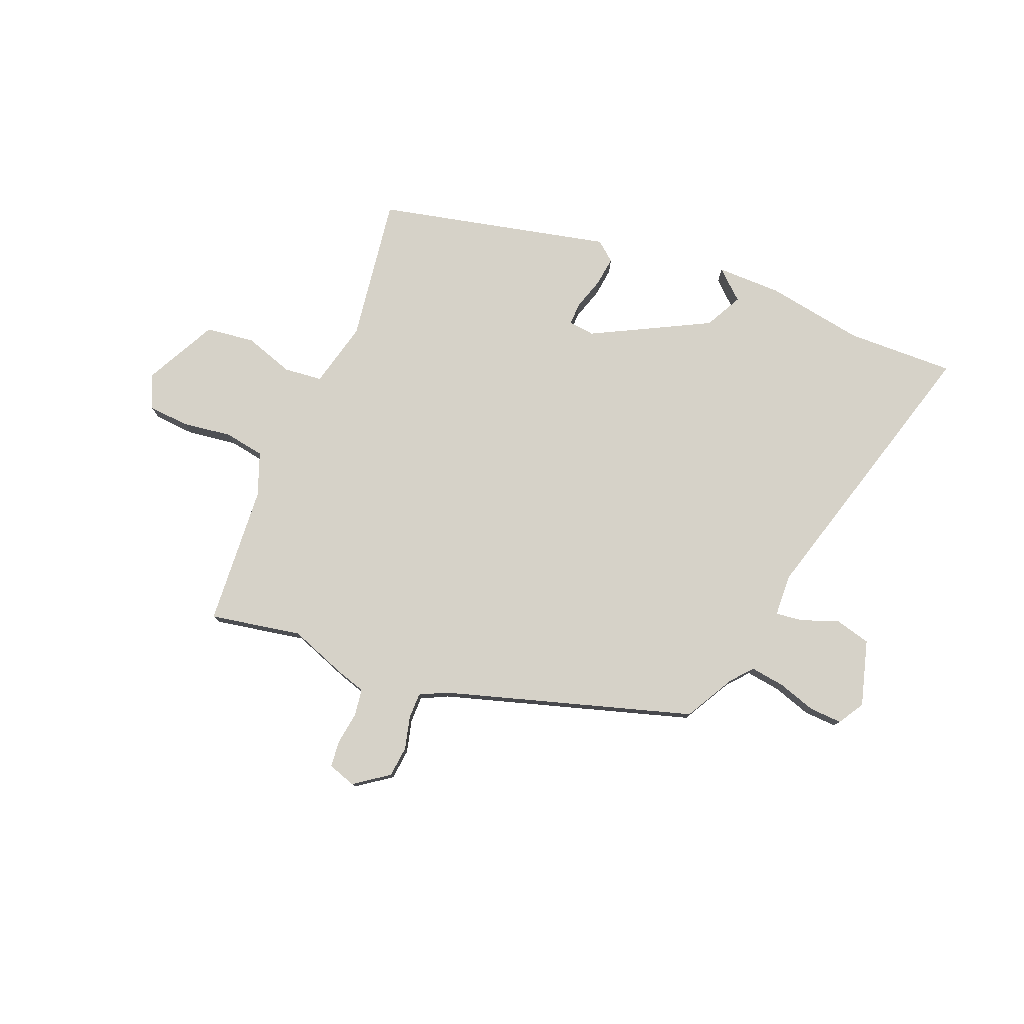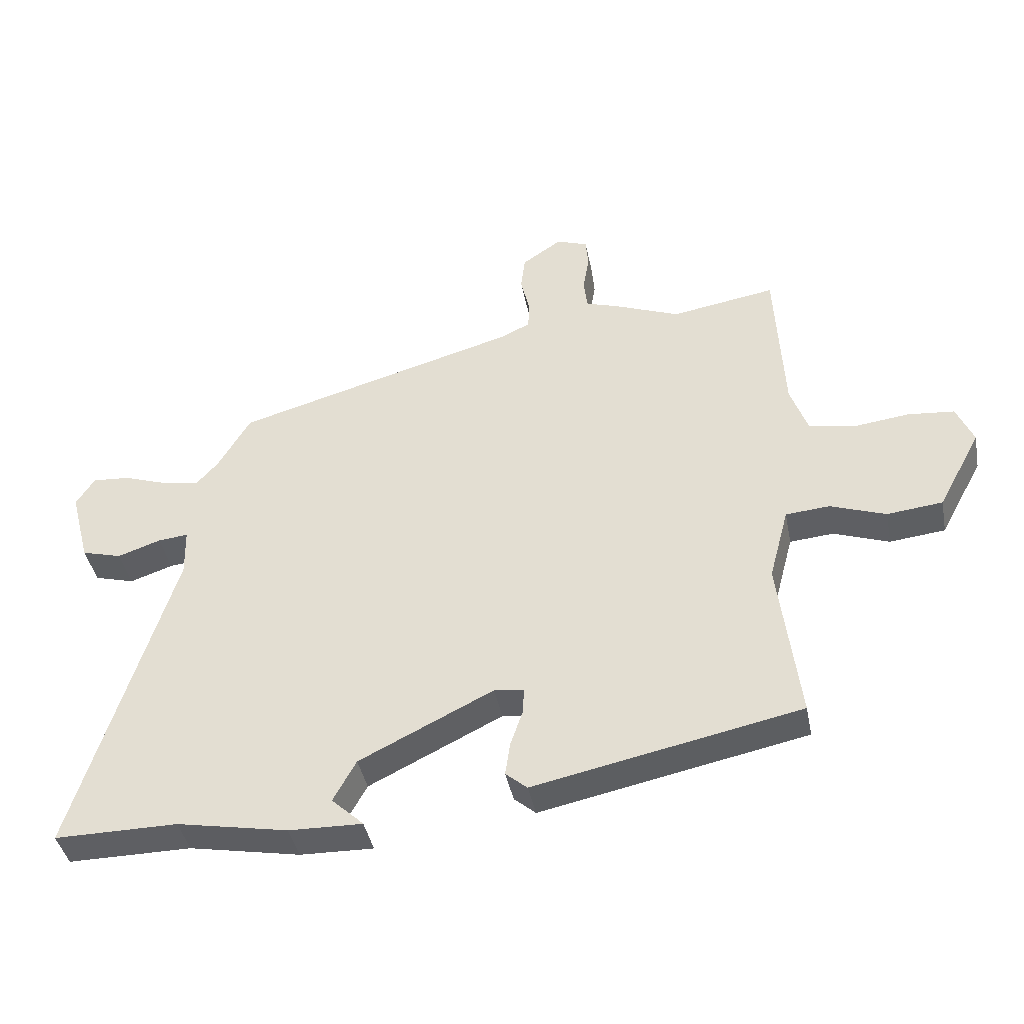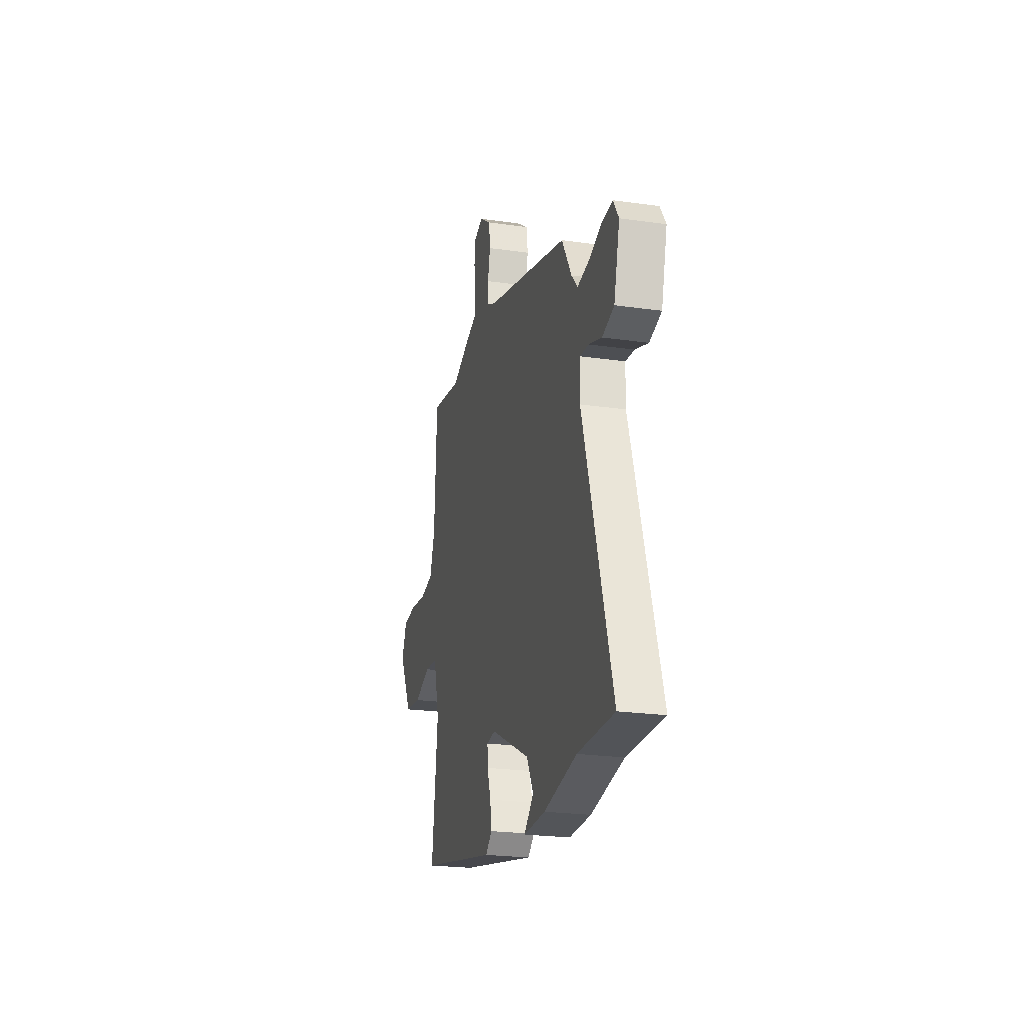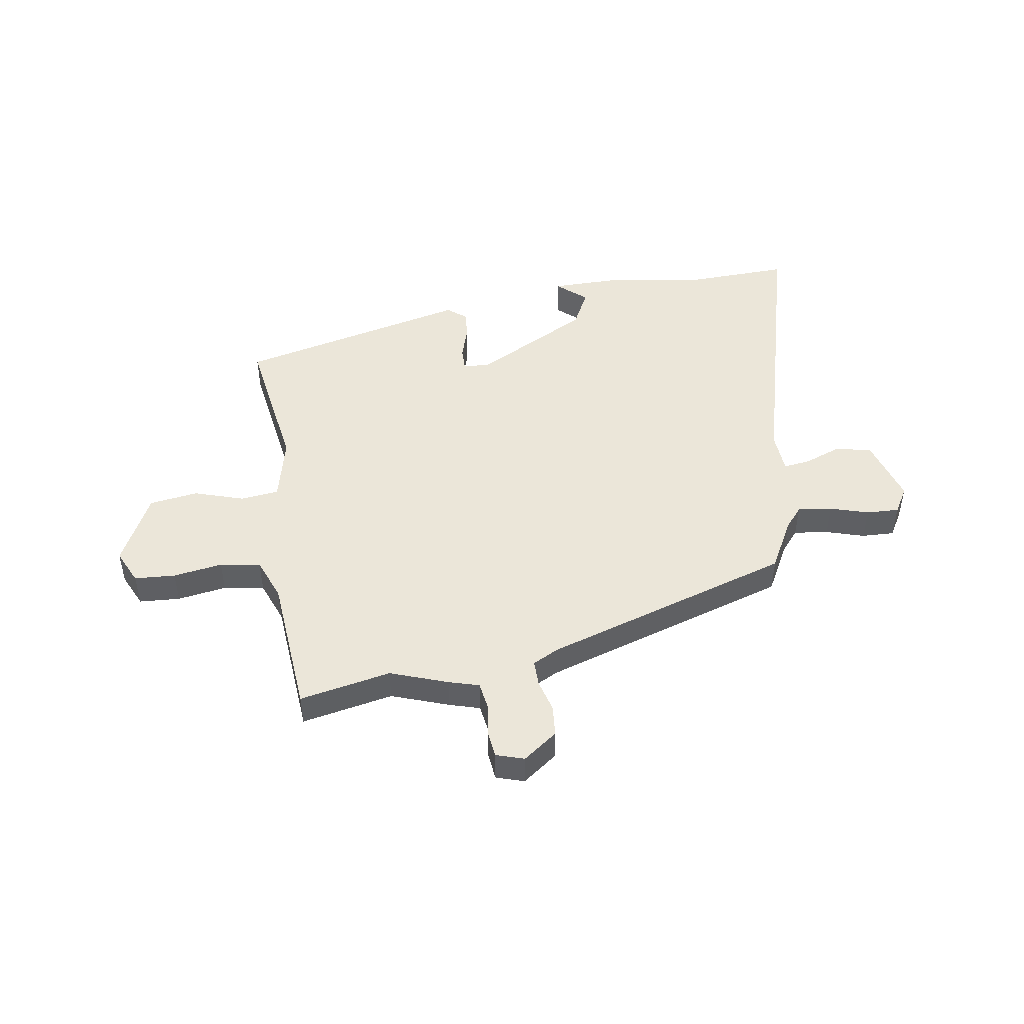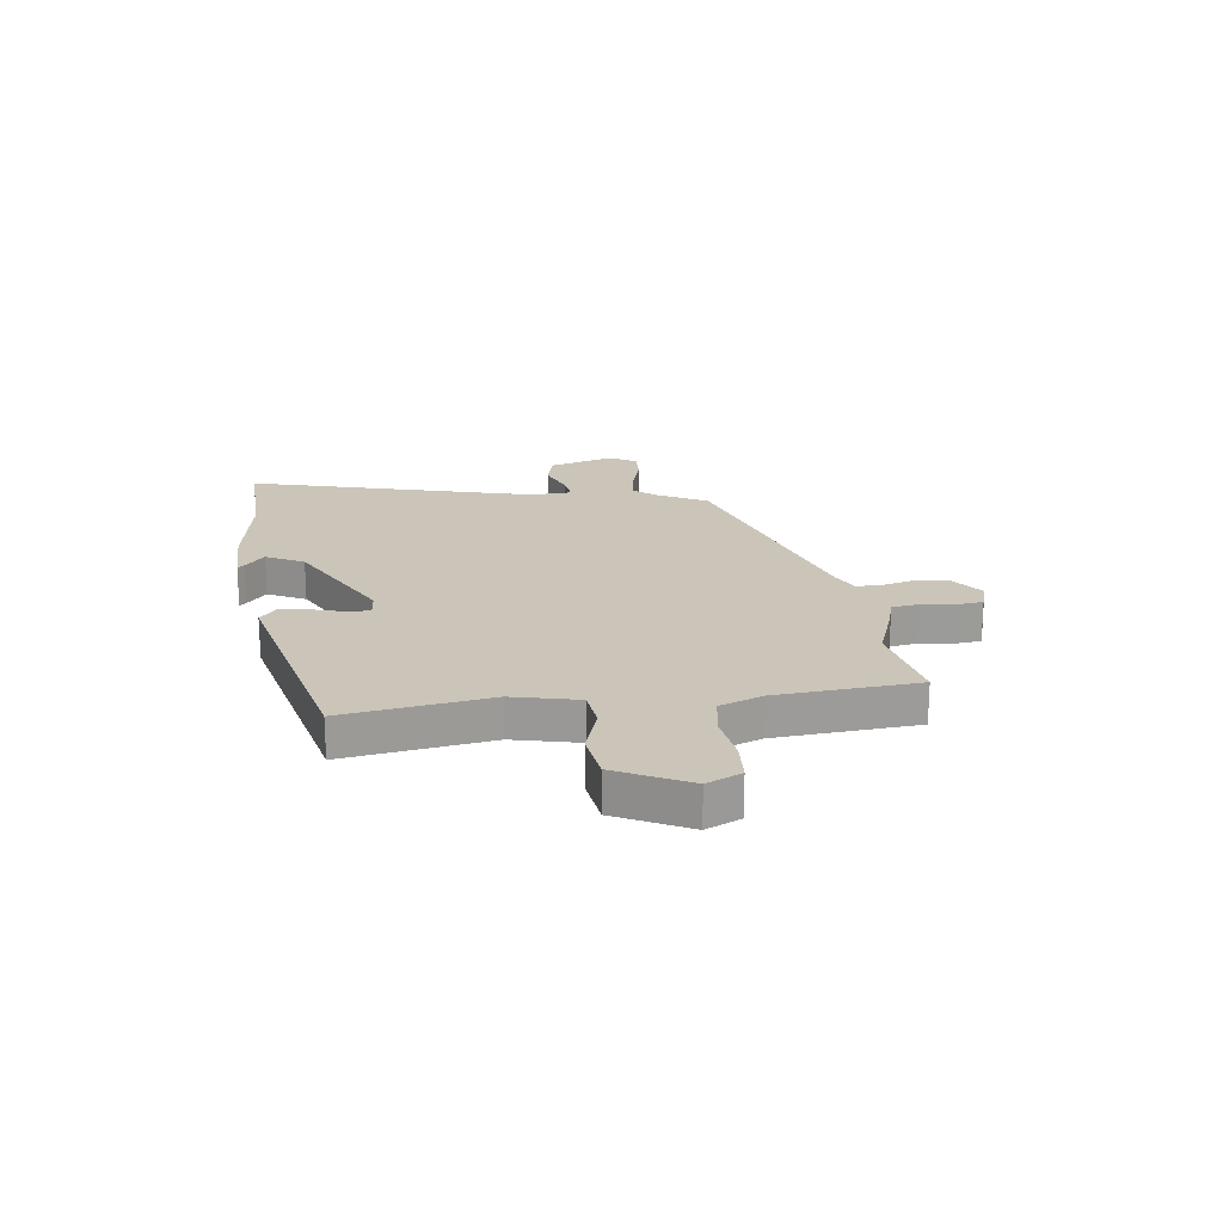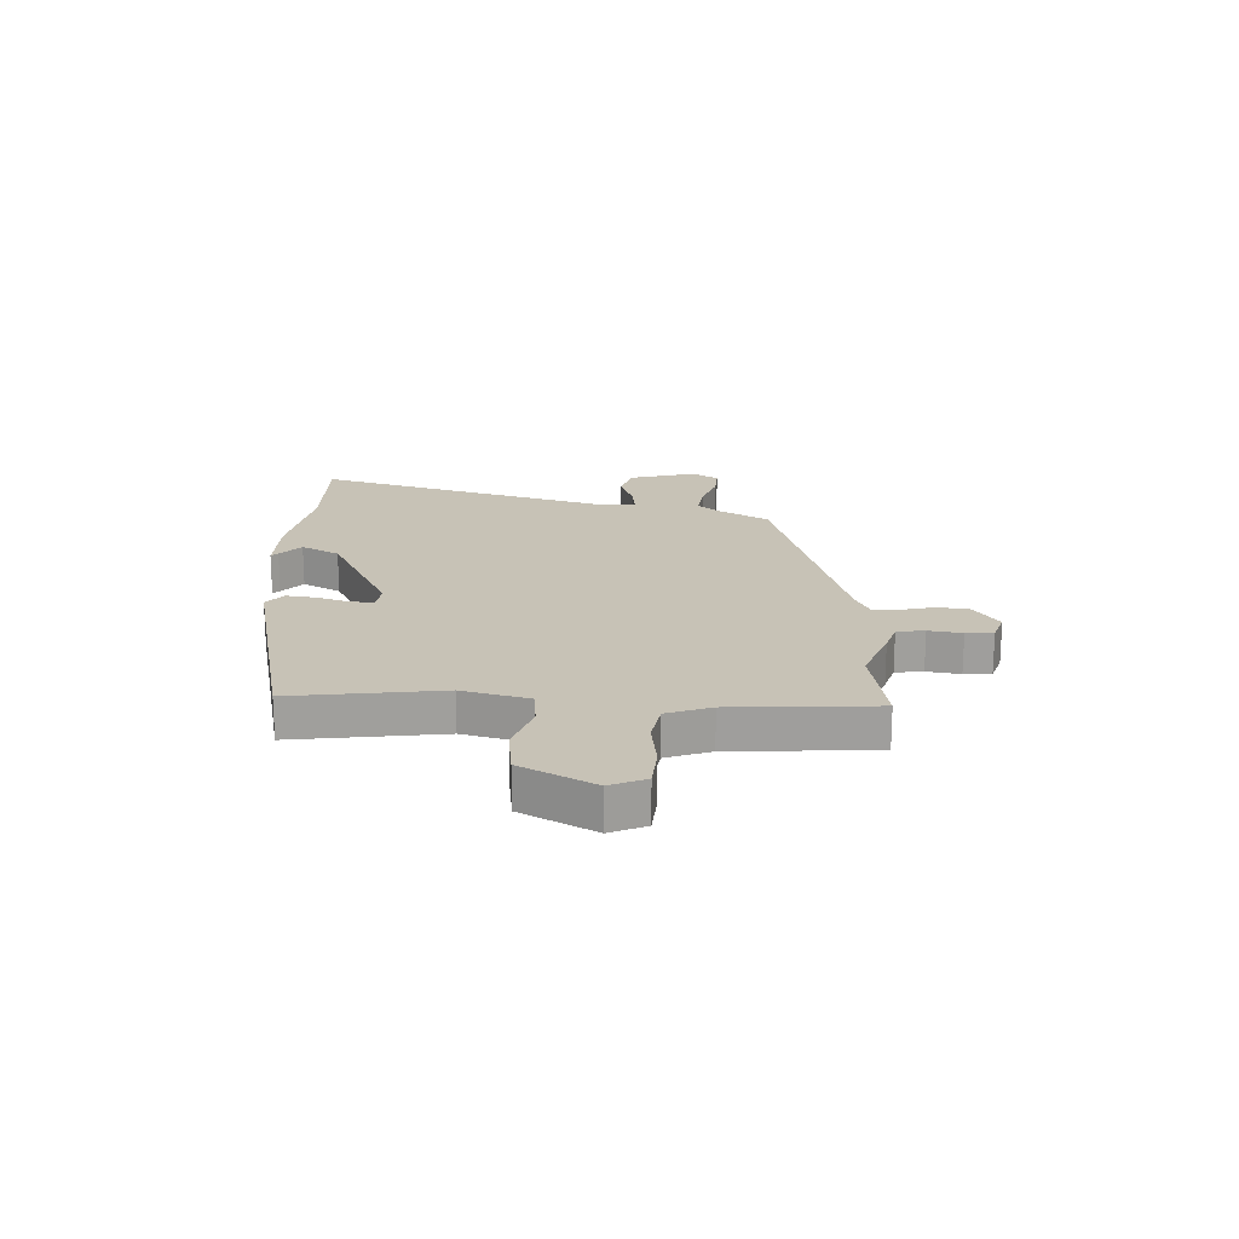
<metadata>
{"format":"obj","ext":"obj","renderer":"f3d","projection":"perspective","resolution":1024,"background":"white","views":[{"elev":78.2,"azim":20.9,"up":"+Y"},{"elev":-41.1,"azim":-169.0,"up":"+Z"},{"elev":-23.1,"azim":76.3,"up":"+Z"},{"elev":47.5,"azim":-10.8,"up":"+Y"},{"elev":20.4,"azim":-99.1,"up":"+Y"},{"elev":19.2,"azim":-88.3,"up":"+Y"}]}
</metadata>
<code>
v 0.443 0.07 0.347
v 0.496 0.07 0.256
v 0.53 0.07 0.218
v 0.593 0.07 0.228
v 0.663 0.07 0.252
v 0.723 0.07 0.256
v 0.753 0.07 0.209
v 0.721 0.07 0.087
v 0.656 0.07 0.069
v 0.586 0.07 0.093
v 0.537 0.07 0.098
v 0.535 0.07 0.02
v 0.693 0.07 -0.501
v 0.494 0.07 -0.5
v 0.314 0.07 -0.534
v 0.195 0.07 -0.537
v 0.207 0.07 -0.525
v 0.247 0.07 -0.488
v 0.21 0.07 -0.42
v -0.007 0.07 -0.313
v -0.055 0.07 -0.319
v -0.053 0.07 -0.361
v -0.033 0.07 -0.42
v -0.025 0.07 -0.474
v -0.06 0.07 -0.504
v -0.491 0.07 -0.415
v -0.458 0.07 -0.146
v -0.49 0.07 -0.026
v -0.561 0.07 -0.02
v -0.651 0.07 -0.052
v -0.741 0.07 -0.042
v -0.811 0.07 0.088
v -0.784 0.07 0.152
v -0.709 0.07 0.159
v -0.618 0.07 0.148
v -0.544 0.07 0.162
v -0.516 0.07 0.242
v -0.503 0.07 0.501
v -0.334 0.07 0.473
v -0.23 0.07 0.514
v -0.175 0.07 0.532
v -0.169 0.07 0.582
v -0.179 0.07 0.642
v -0.175 0.07 0.691
v -0.124 0.07 0.709
v -0.06 0.07 0.665
v -0.053 0.07 0.608
v -0.067 0.07 0.548
v -0.066 0.07 0.5
v -0.017 0.07 0.477
v 0.443 0 0.347
v 0.496 0 0.256
v 0.53 0 0.218
v 0.593 0 0.228
v 0.663 0 0.252
v 0.723 0 0.256
v 0.753 0 0.209
v 0.721 0 0.087
v 0.656 0 0.069
v 0.586 0 0.093
v 0.537 0 0.098
v 0.535 0 0.02
v 0.693 0 -0.501
v 0.494 0 -0.5
v 0.314 0 -0.534
v 0.195 0 -0.537
v 0.207 0 -0.525
v 0.247 0 -0.488
v 0.21 0 -0.42
v -0.007 0 -0.313
v -0.055 0 -0.319
v -0.053 0 -0.361
v -0.033 0 -0.42
v -0.025 0 -0.474
v -0.06 0 -0.504
v -0.491 0 -0.415
v -0.458 0 -0.146
v -0.49 0 -0.026
v -0.561 0 -0.02
v -0.651 0 -0.052
v -0.741 0 -0.042
v -0.811 0 0.088
v -0.784 0 0.152
v -0.709 0 0.159
v -0.618 0 0.148
v -0.544 0 0.162
v -0.516 0 0.242
v -0.503 0 0.501
v -0.334 0 0.473
v -0.23 0 0.514
v -0.175 0 0.532
v -0.169 0 0.582
v -0.179 0 0.642
v -0.175 0 0.691
v -0.124 0 0.709
v -0.06 0 0.665
v -0.053 0 0.608
v -0.067 0 0.548
v -0.066 0 0.5
v -0.017 0 0.477
f 45 46 47 48
f 45 48 49
f 42 43 44 45
f 41 42 45 49
f 39 40 41 49
f 37 38 39
f 36 37 39 49
f 32 33 34 35
f 32 35 36
f 29 30 31 32
f 28 29 32 36
f 24 25 26 27
f 22 23 24 27
f 21 22 27 28
f 20 21 28 36
f 15 16 17 18
f 14 15 18 19
f 12 13 14 19
f 11 12 19 20
f 7 8 9 10
f 7 10 11
f 4 5 6 7
f 3 4 7 11
f 2 3 11 20
f 50 1 2 20
f 20 36 49 50
f 98 97 96 95
f 99 98 95
f 95 94 93 92
f 99 95 92 91
f 99 91 90 89
f 89 88 87
f 99 89 87 86
f 85 84 83 82
f 86 85 82
f 82 81 80 79
f 86 82 79 78
f 77 76 75 74
f 77 74 73 72
f 78 77 72 71
f 86 78 71 70
f 68 67 66 65
f 69 68 65 64
f 69 64 63 62
f 70 69 62 61
f 60 59 58 57
f 61 60 57
f 57 56 55 54
f 61 57 54 53
f 70 61 53 52
f 70 52 51 100
f 100 99 86 70
f 1 51 52 2
f 2 52 53 3
f 3 53 54 4
f 4 54 55 5
f 5 55 56 6
f 6 56 57 7
f 7 57 58 8
f 8 58 59 9
f 9 59 60 10
f 10 60 61 11
f 11 61 62 12
f 12 62 63 13
f 13 63 64 14
f 14 64 65 15
f 15 65 66 16
f 16 66 67 17
f 17 67 68 18
f 18 68 69 19
f 19 69 70 20
f 20 70 71 21
f 21 71 72 22
f 22 72 73 23
f 23 73 74 24
f 24 74 75 25
f 25 75 76 26
f 26 76 77 27
f 27 77 78 28
f 28 78 79 29
f 29 79 80 30
f 30 80 81 31
f 31 81 82 32
f 32 82 83 33
f 33 83 84 34
f 34 84 85 35
f 35 85 86 36
f 36 86 87 37
f 37 87 88 38
f 38 88 89 39
f 39 89 90 40
f 40 90 91 41
f 41 91 92 42
f 42 92 93 43
f 43 93 94 44
f 44 94 95 45
f 45 95 96 46
f 46 96 97 47
f 47 97 98 48
f 48 98 99 49
f 49 99 100 50
f 50 100 51 1

</code>
